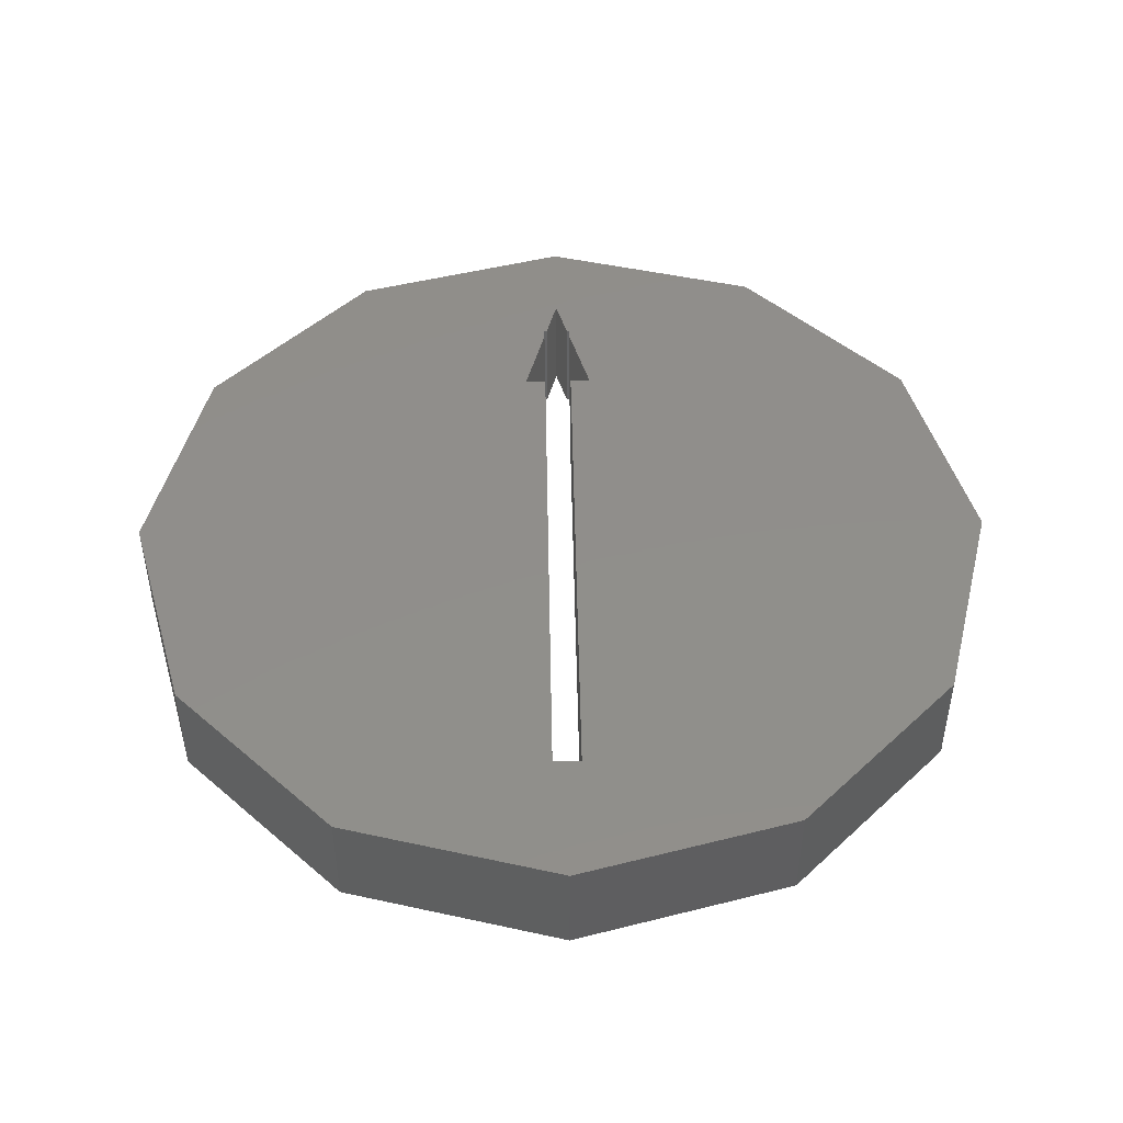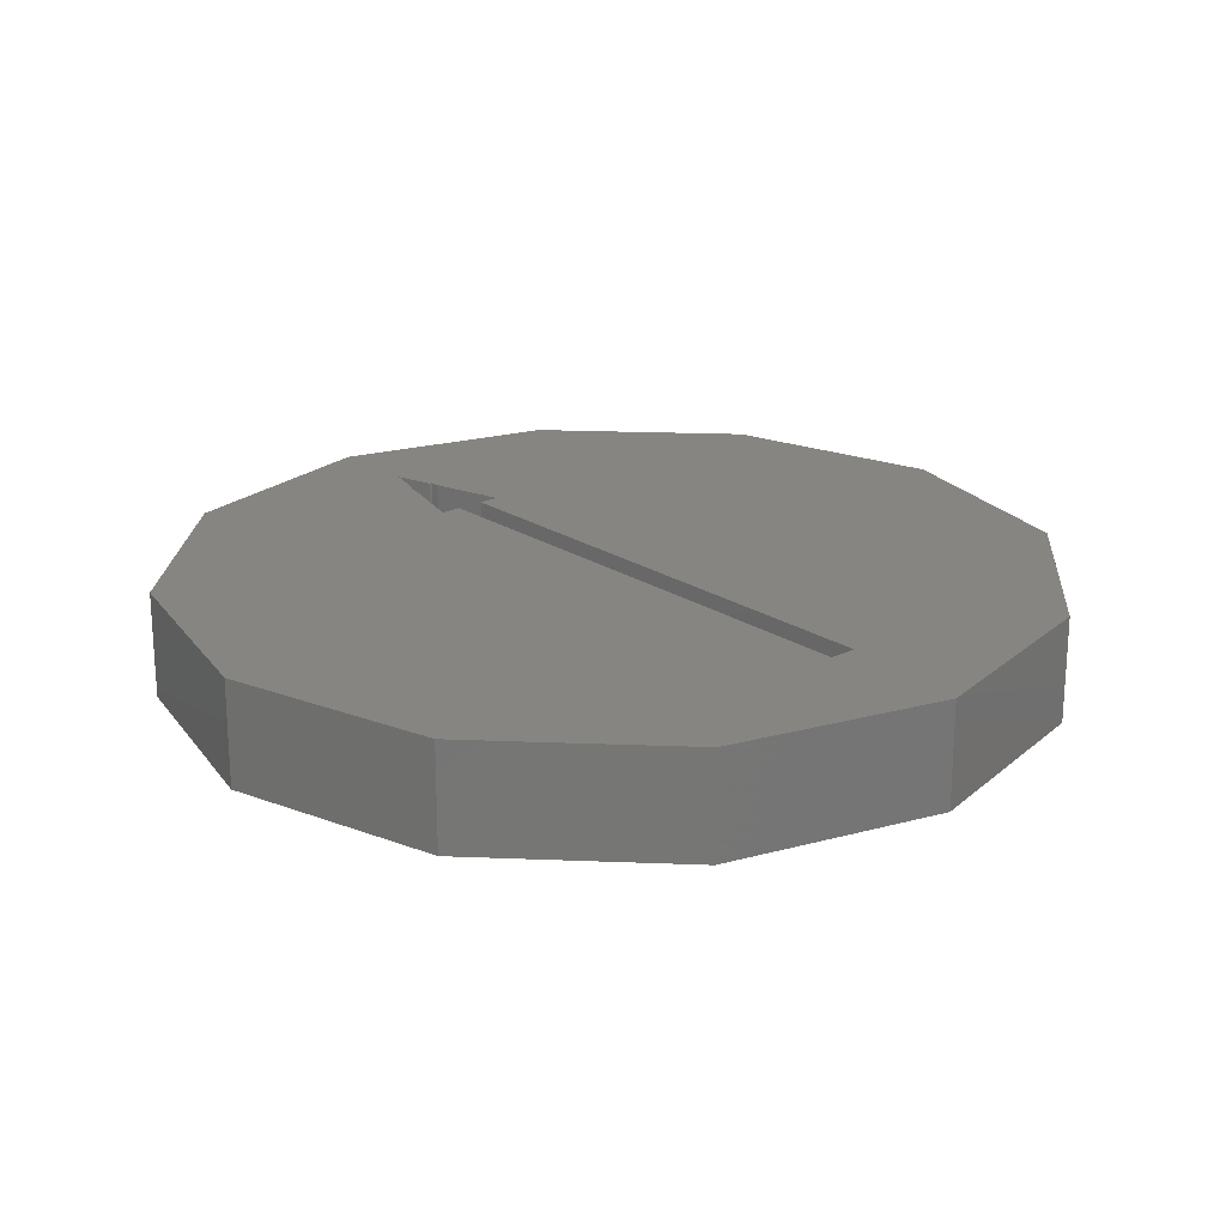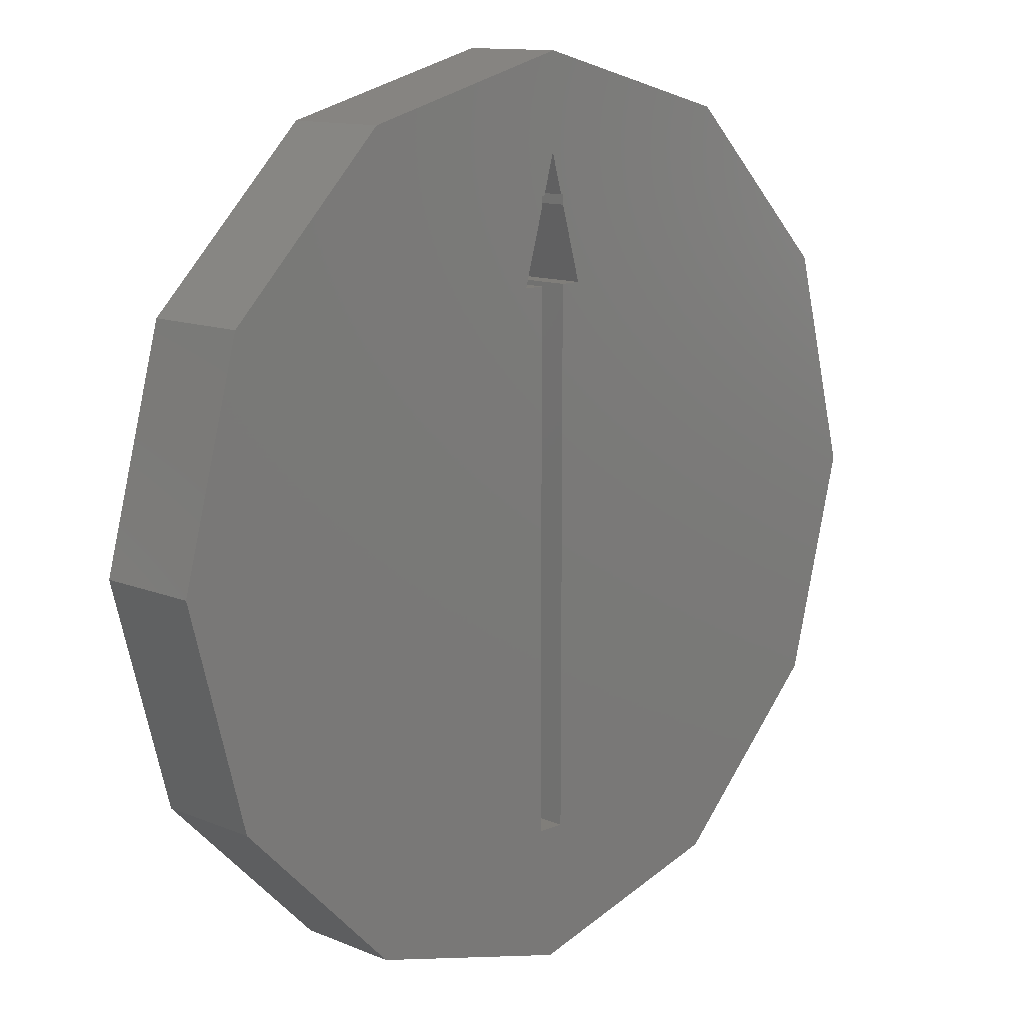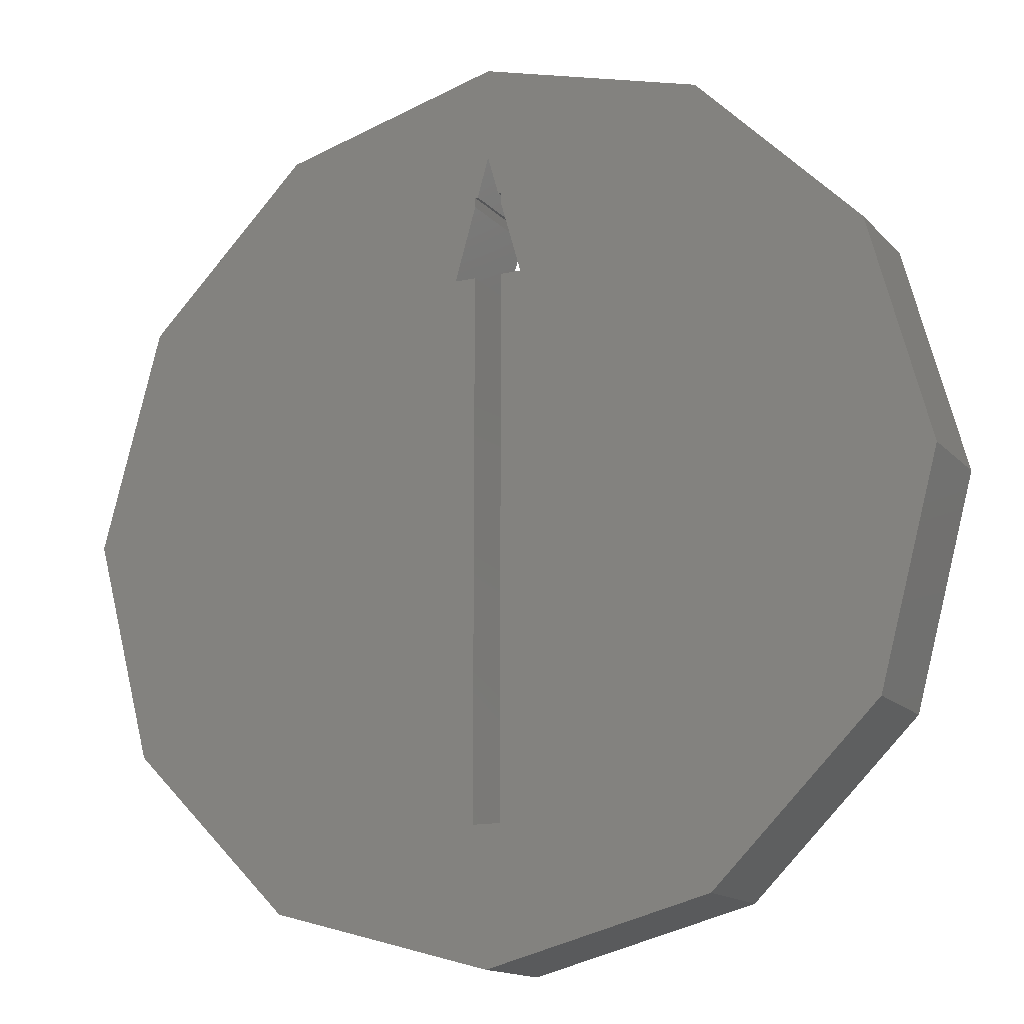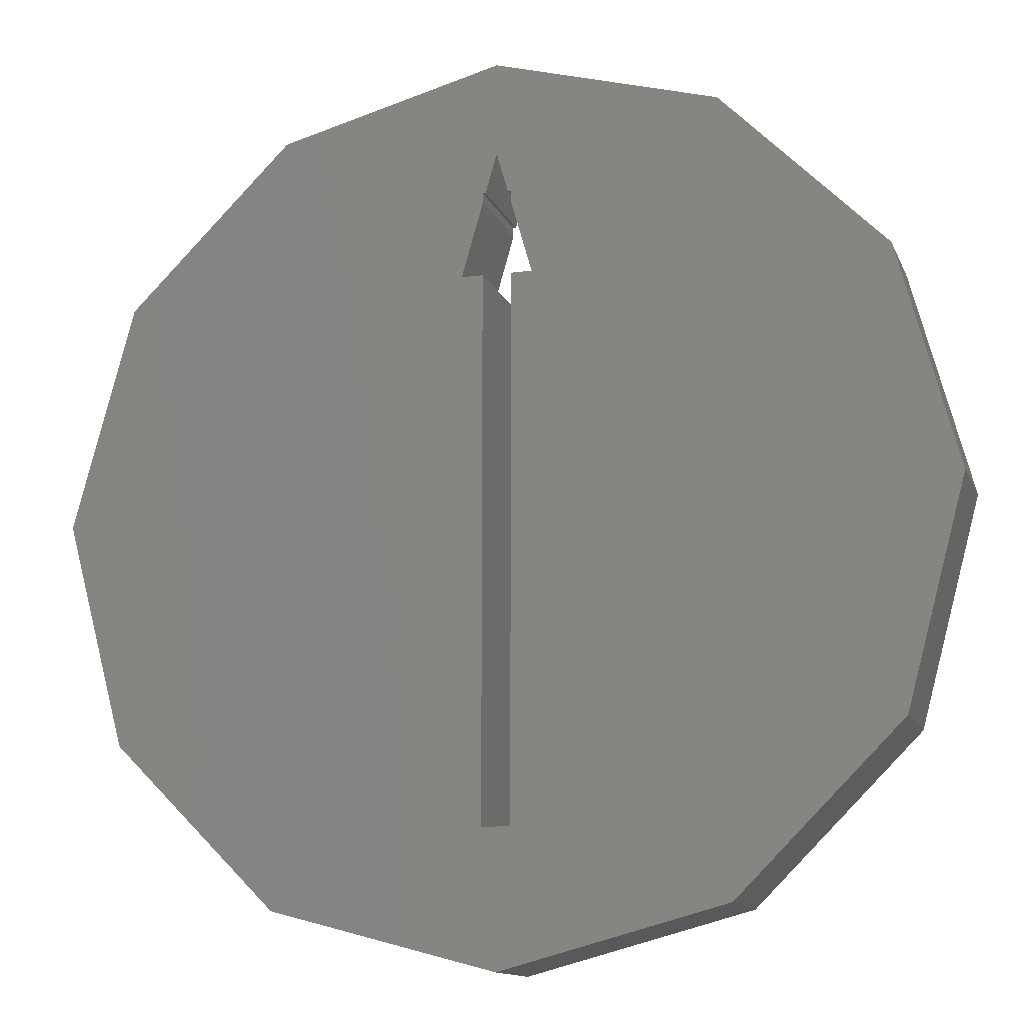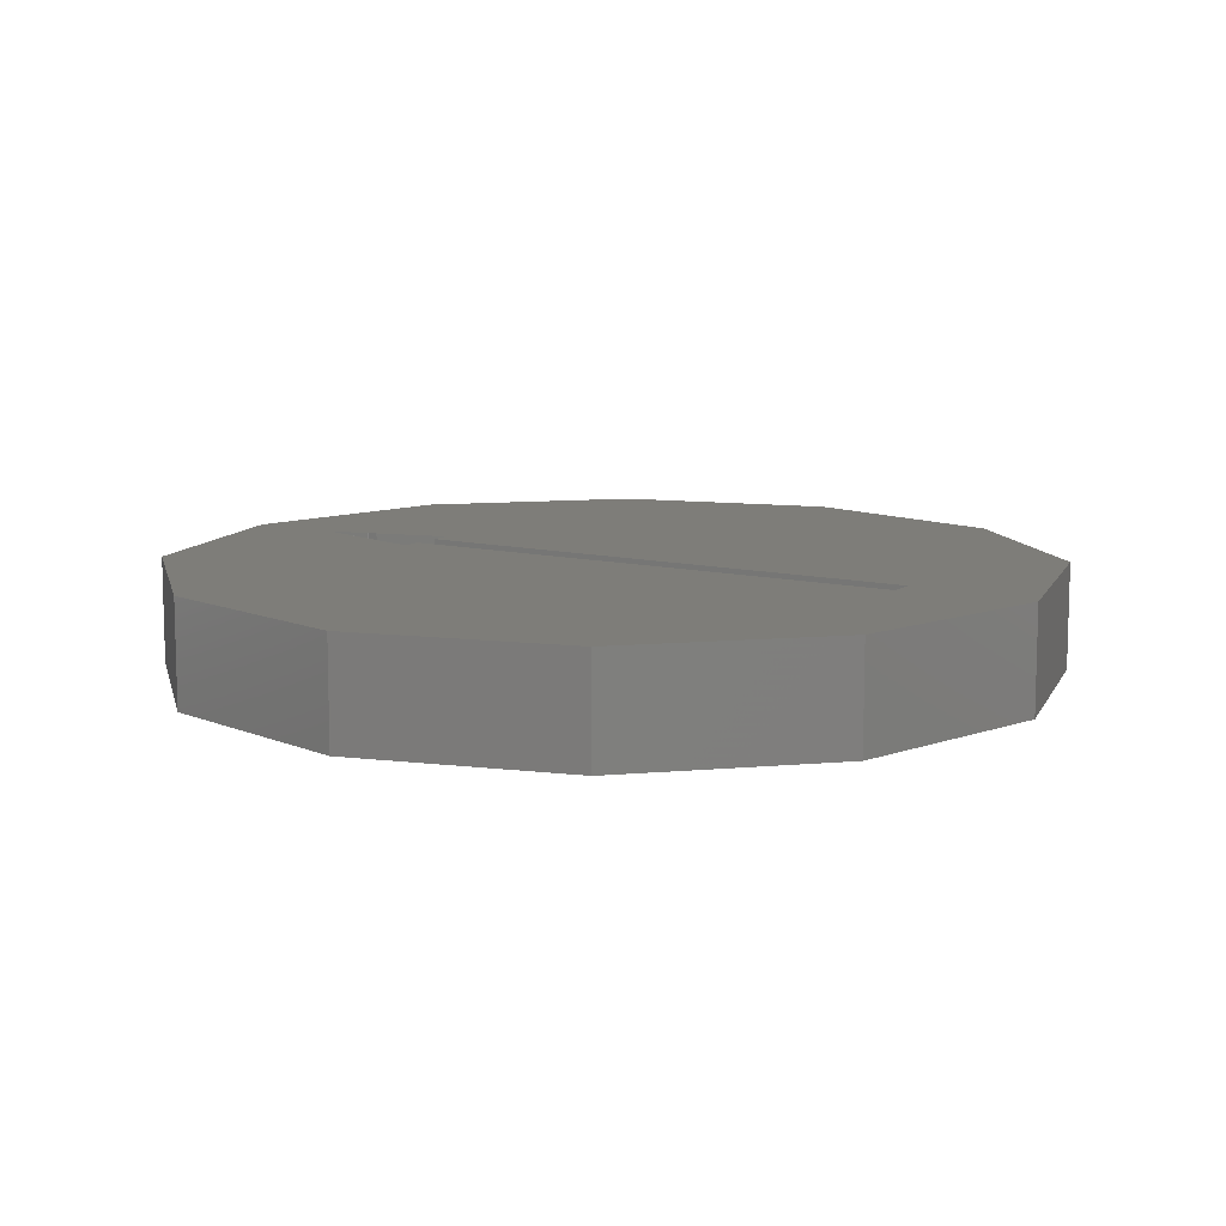
<metadata>
{"format":"stl","ext":"stl","renderer":"f3d","projection":"perspective","resolution":1024,"background":"white","views":[{"elev":47.2,"azim":-1.0,"up":"+Z"},{"elev":21.3,"azim":-40.9,"up":"+Z"},{"elev":12.1,"azim":134.4,"up":"+Y"},{"elev":-14.7,"azim":-153.6,"up":"+Y"},{"elev":-12.8,"azim":16.4,"up":"+Y"},{"elev":10.3,"azim":-57.8,"up":"+Z"}]}
</metadata>
<code>
# stl→obj: 50 verts, 100 faces
v 0.4 8.475 -1.5
v 0.4 8.75 1.5
v 0.4 8.75 -1.5
v 0.4 8.475 1.5
v 0.4 -8.75 -1.5
v 0.4 6.375 1.5
v 0.4 6.375 -1.5
v 0.4 -8.75 1.5
v -0.4 8.475 1.5
v -0.4 8.75 -1.5
v -0.4 8.75 1.5
v -0.4 8.475 -1.5
v -0.4 -8.75 1.5
v -0.4 6.375 -1.5
v -0.4 6.375 1.5
v -0.4 -8.75 -1.5
v -0.3214 8.75 1.5
v -0.3214 8.75 -1.5
v 0.3214 8.75 -1.5
v 0.3214 8.75 1.5
v -1 6.375 1.5
v -1 6.375 -1.5
v 1 6.375 -1.5
v 1 6.375 1.5
v 0 9.875 1.5
v 0 9.875 -1.5
v 10.83 6.25 1.5
v 6.25 10.83 -1.5
v 6.25 10.83 1.5
v 10.83 6.25 -1.5
v 12.5 0 1.5
v 12.5 0 -1.5
v 0 12.5 1.5
v 0 12.5 -1.5
v -10.83 -6.25 -1.5
v -12.5 0 1.5
v -12.5 0 -1.5
v -10.83 -6.25 1.5
v 10.83 -6.25 1.5
v 10.83 -6.25 -1.5
v -6.25 10.83 1.5
v -6.25 10.83 -1.5
v 0 -12.5 -1.5
v 6.25 -10.83 1.5
v 0 -12.5 1.5
v 6.25 -10.83 -1.5
v -10.83 6.25 1.5
v -10.83 6.25 -1.5
v -6.25 -10.83 -1.5
v -6.25 -10.83 1.5
f 1 2 3
f 2 1 4
f 5 6 7
f 6 5 8
f 9 10 11
f 10 9 12
f 13 14 15
f 14 13 16
f 10 17 11
f 17 10 18
f 19 2 20
f 2 19 3
f 5 13 8
f 13 5 16
f 14 21 15
f 21 14 22
f 23 6 24
f 6 23 7
f 19 25 26
f 25 19 20
f 23 4 1
f 4 23 24
f 21 12 9
f 12 21 22
f 17 26 25
f 26 17 18
f 27 28 29
f 28 27 30
f 31 30 27
f 30 31 32
f 28 33 29
f 33 28 34
f 35 36 37
f 36 35 38
f 39 32 31
f 32 39 40
f 34 41 33
f 41 34 42
f 43 44 45
f 44 43 46
f 37 47 48
f 47 37 36
f 48 41 42
f 41 48 47
f 42 12 22
f 23 32 40
f 5 40 46
f 23 40 5
f 30 23 28
f 32 23 30
f 43 5 46
f 43 16 5
f 16 22 14
f 35 16 49
f 49 16 43
f 1 28 23
f 3 28 1
f 26 3 19
f 3 26 28
f 26 34 28
f 10 26 18
f 42 26 10
f 12 42 10
f 16 35 22
f 26 42 34
f 37 22 35
f 22 48 42
f 22 37 48
f 23 5 7
f 44 40 39
f 40 44 46
f 49 45 50
f 45 49 43
f 49 38 35
f 38 49 50
f 15 21 13
f 24 31 27
f 24 27 29
f 31 24 39
f 8 39 24
f 4 29 2
f 25 2 29
f 25 29 33
f 2 25 20
f 41 25 33
f 25 11 17
f 41 9 11
f 25 41 11
f 9 41 21
f 8 24 6
f 39 8 44
f 8 45 44
f 13 45 8
f 47 21 41
f 36 21 47
f 13 50 45
f 38 21 36
f 13 38 50
f 21 38 13
f 29 4 24

</code>
